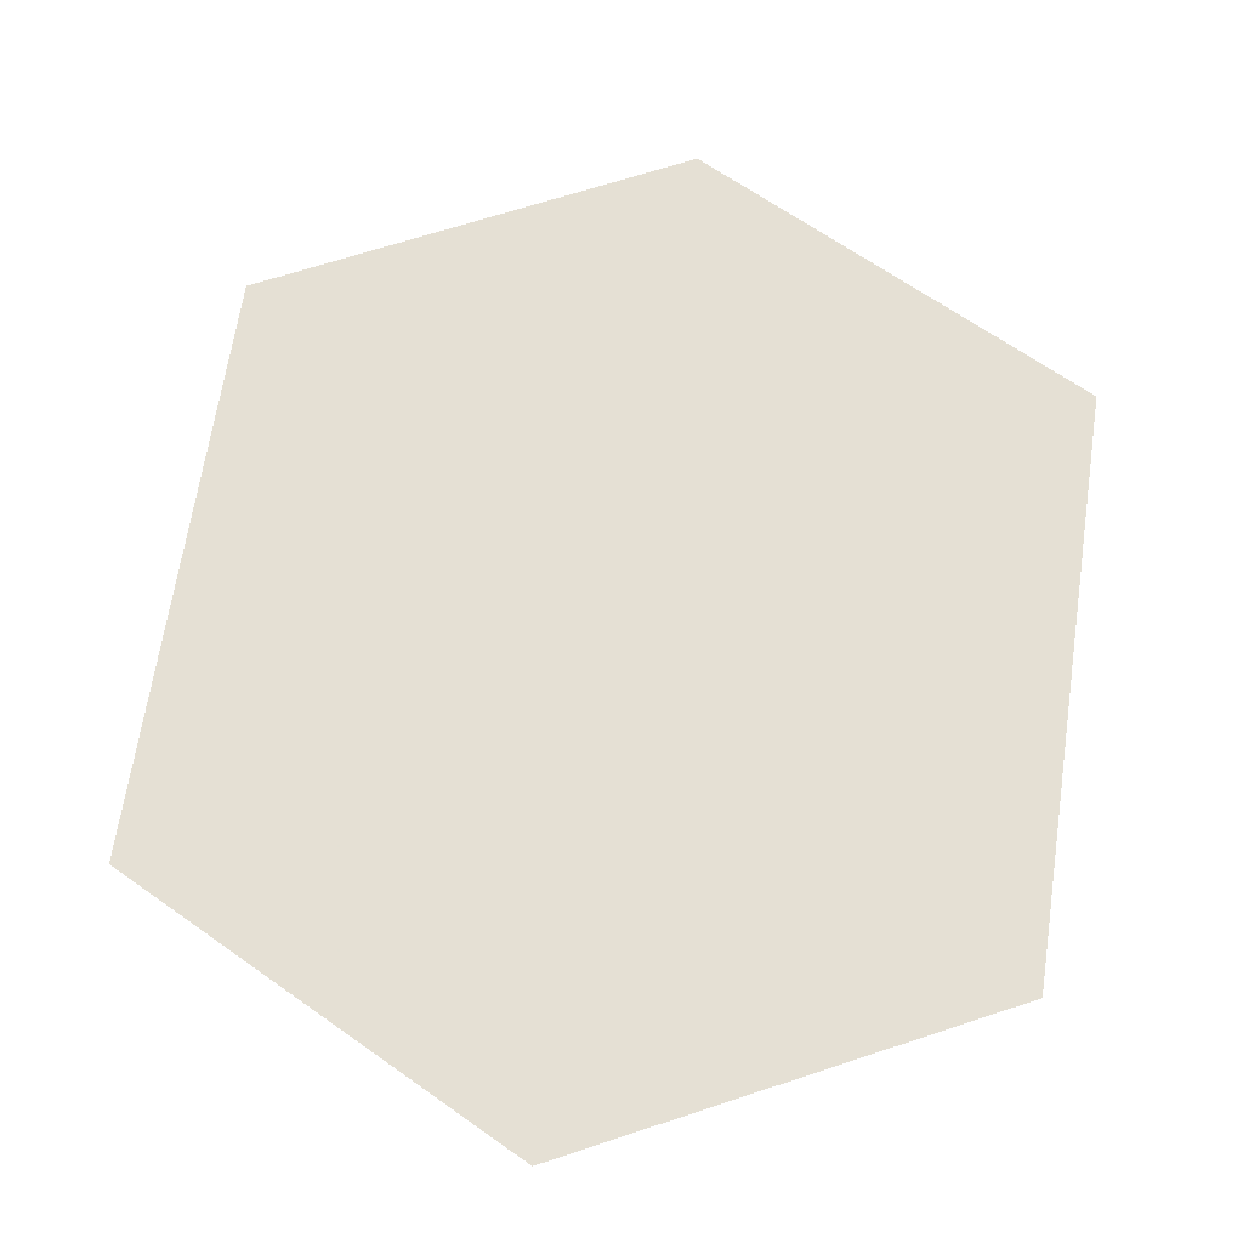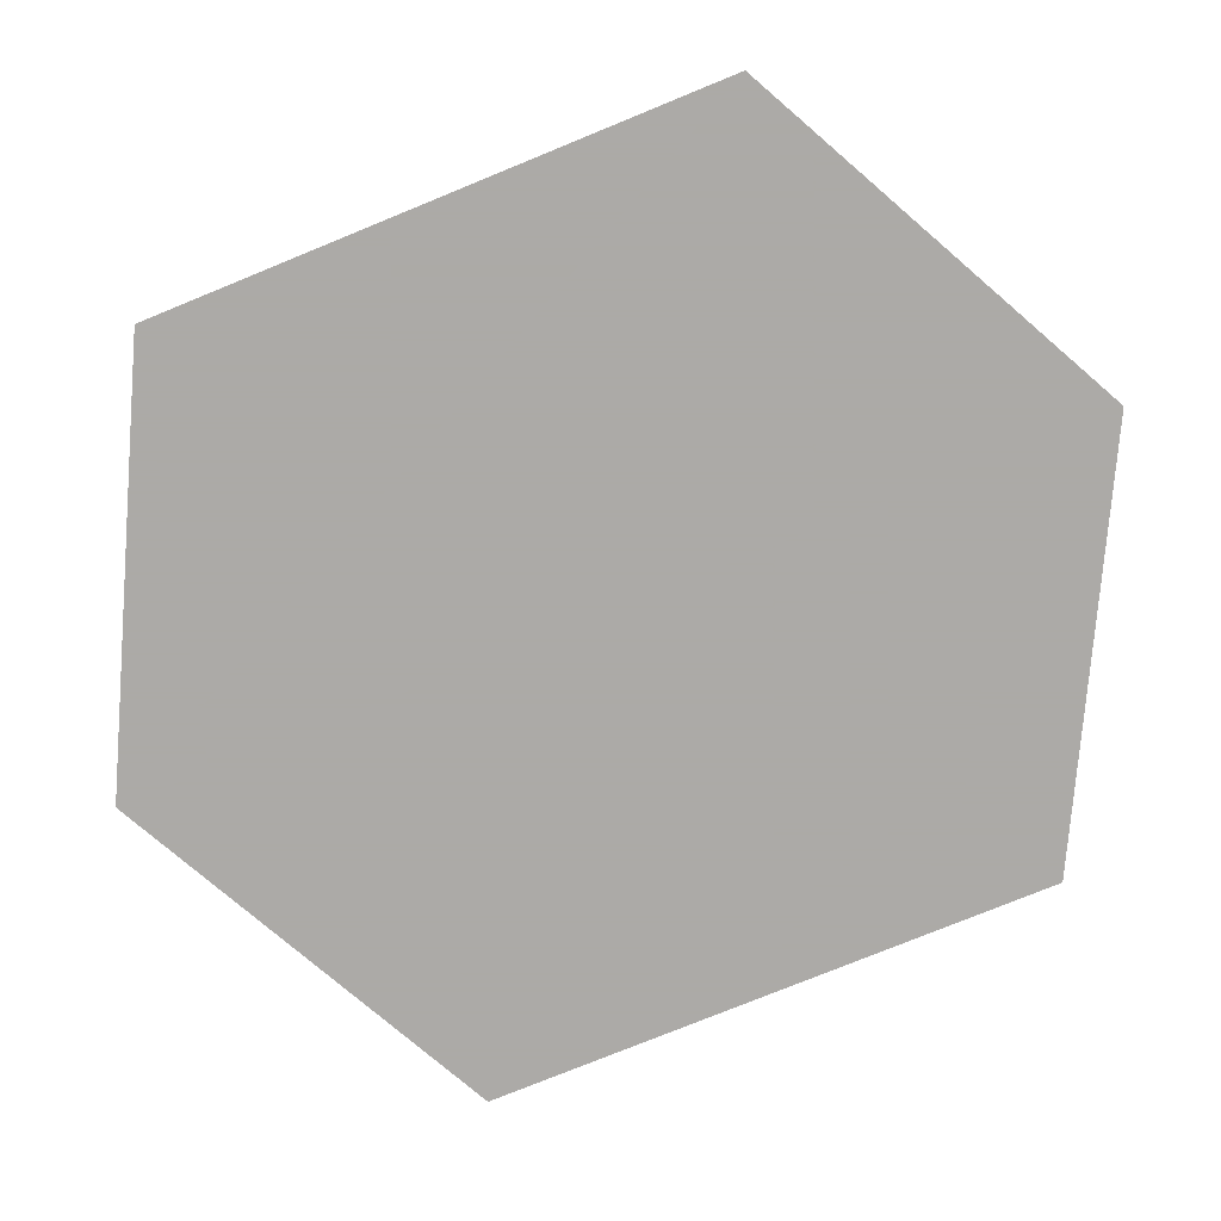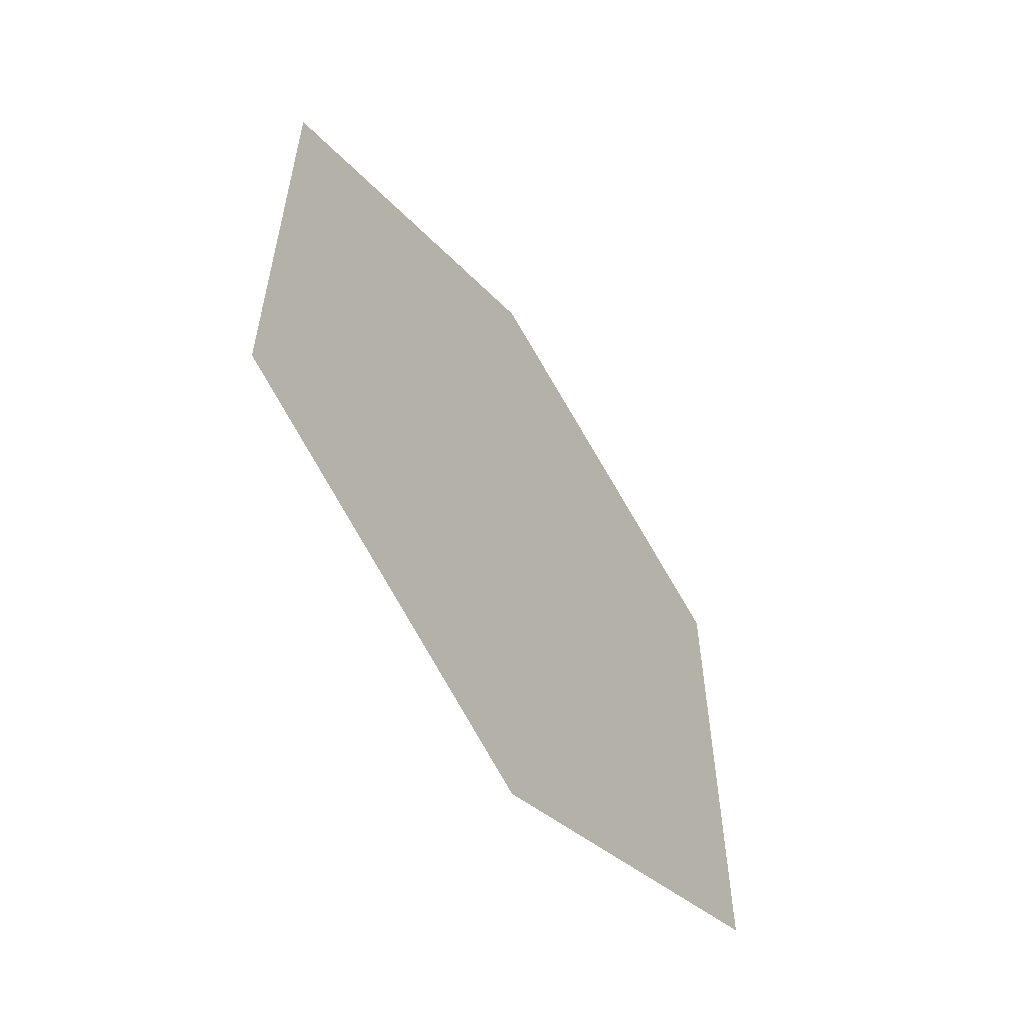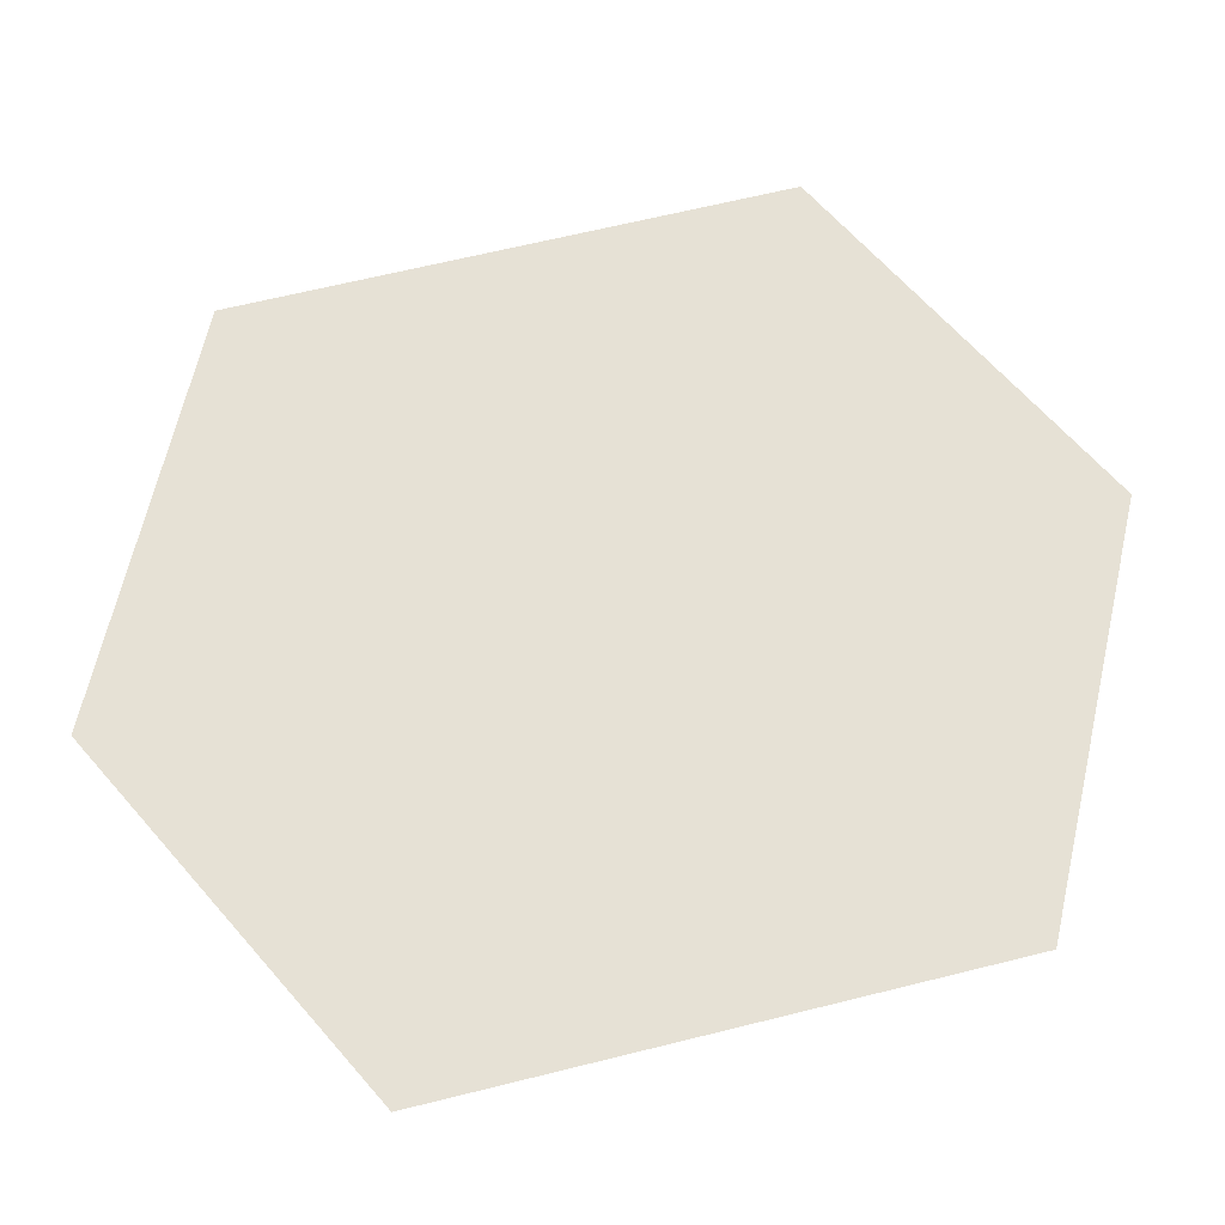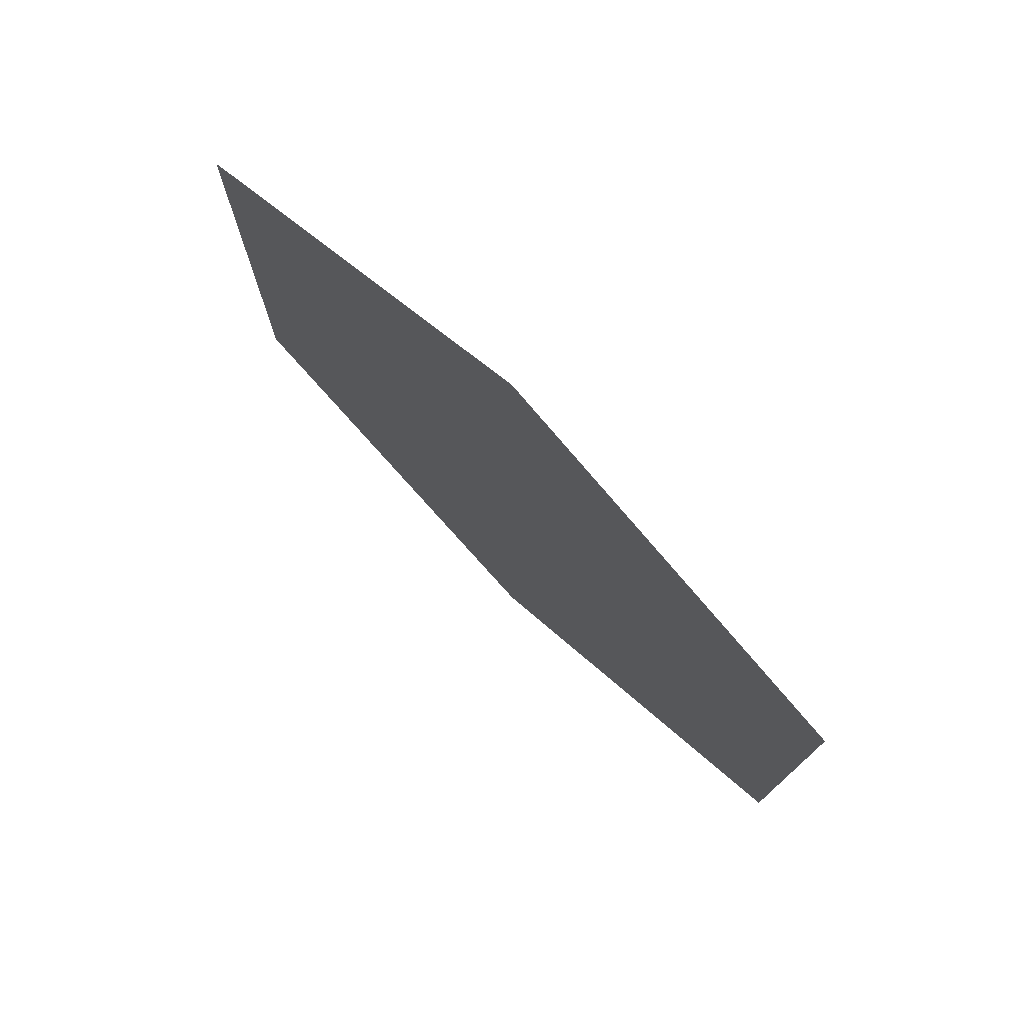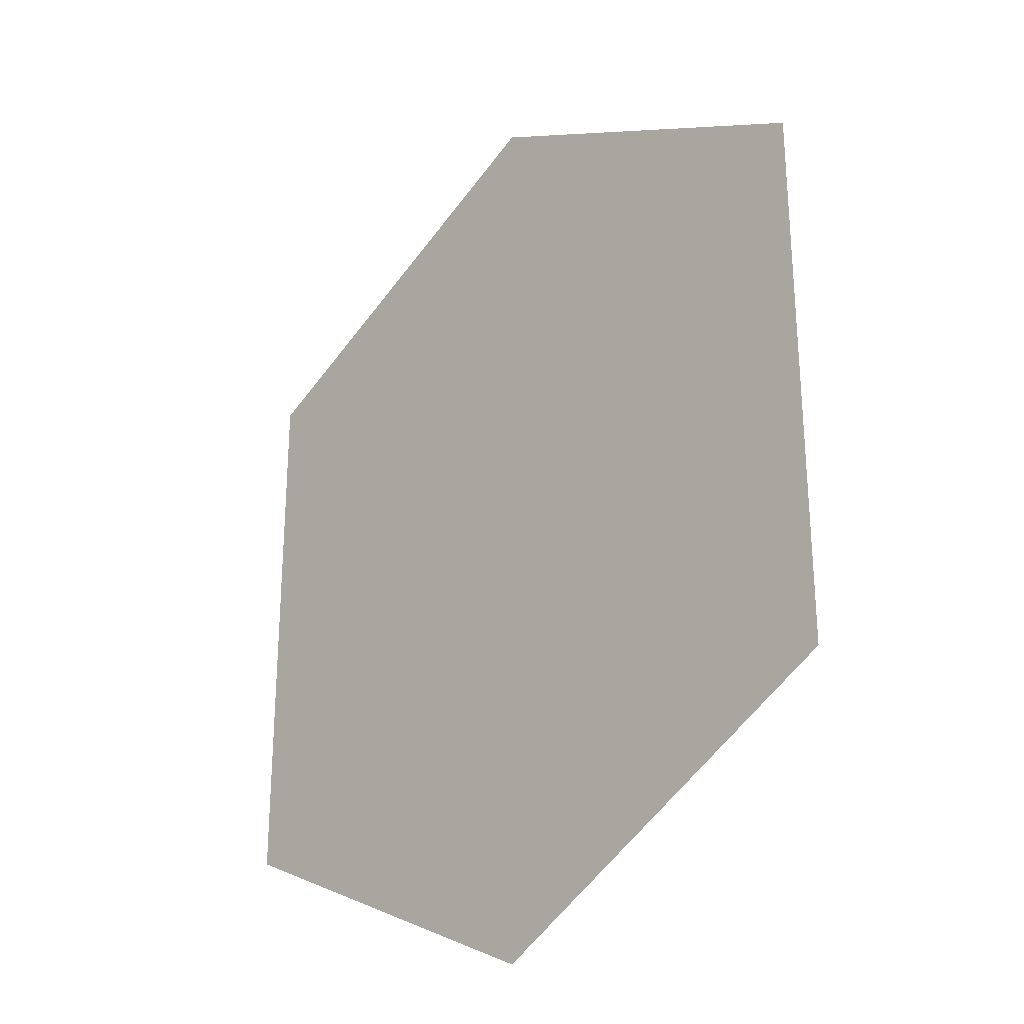
<metadata>
{"format":"obj","ext":"obj","renderer":"f3d","projection":"perspective","resolution":1024,"background":"white","views":[{"elev":65.9,"azim":8.5,"up":"+Z"},{"elev":-76.0,"azim":-67.7,"up":"+Z"},{"elev":-59.9,"azim":-55.0,"up":"+Y"},{"elev":64.8,"azim":-104.1,"up":"+Z"},{"elev":77.3,"azim":44.4,"up":"+Y"},{"elev":-28.0,"azim":-133.1,"up":"+Y"}]}
</metadata>
<code>
v  0  2  0
v  1.623  1.175  0
v  1.623  -1.175  0
v  0  -2  0
v  -1.623  -1.175  0
v  -1.623  1.175  0
v  0  1.618  0
v  1.404  0.809  0
v  1.404  -0.809  0
v  0  -1.618  0
f 1 2 3 4 5 6 7 8 9 10

</code>
